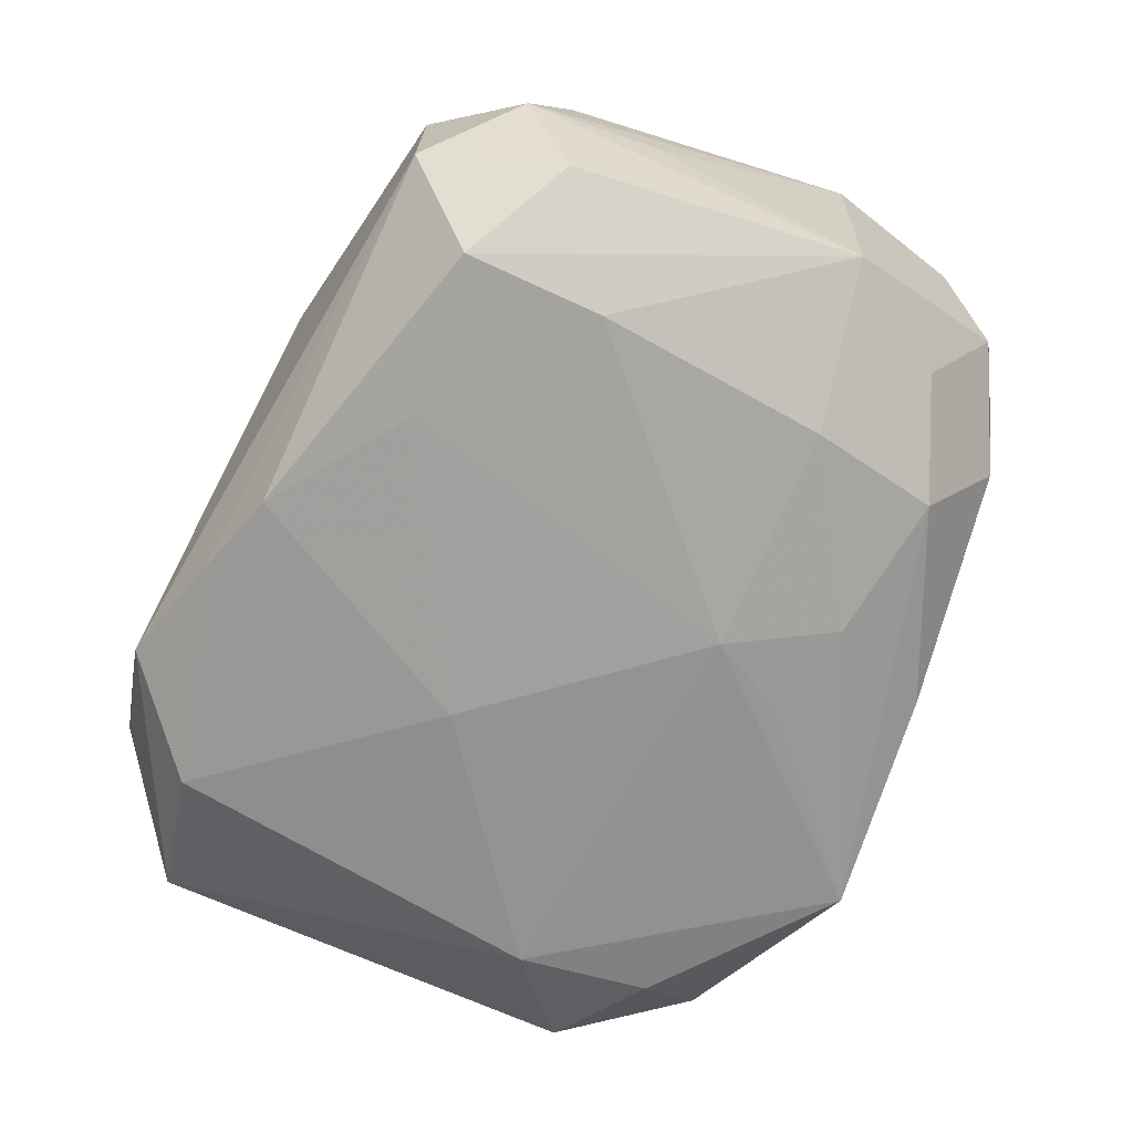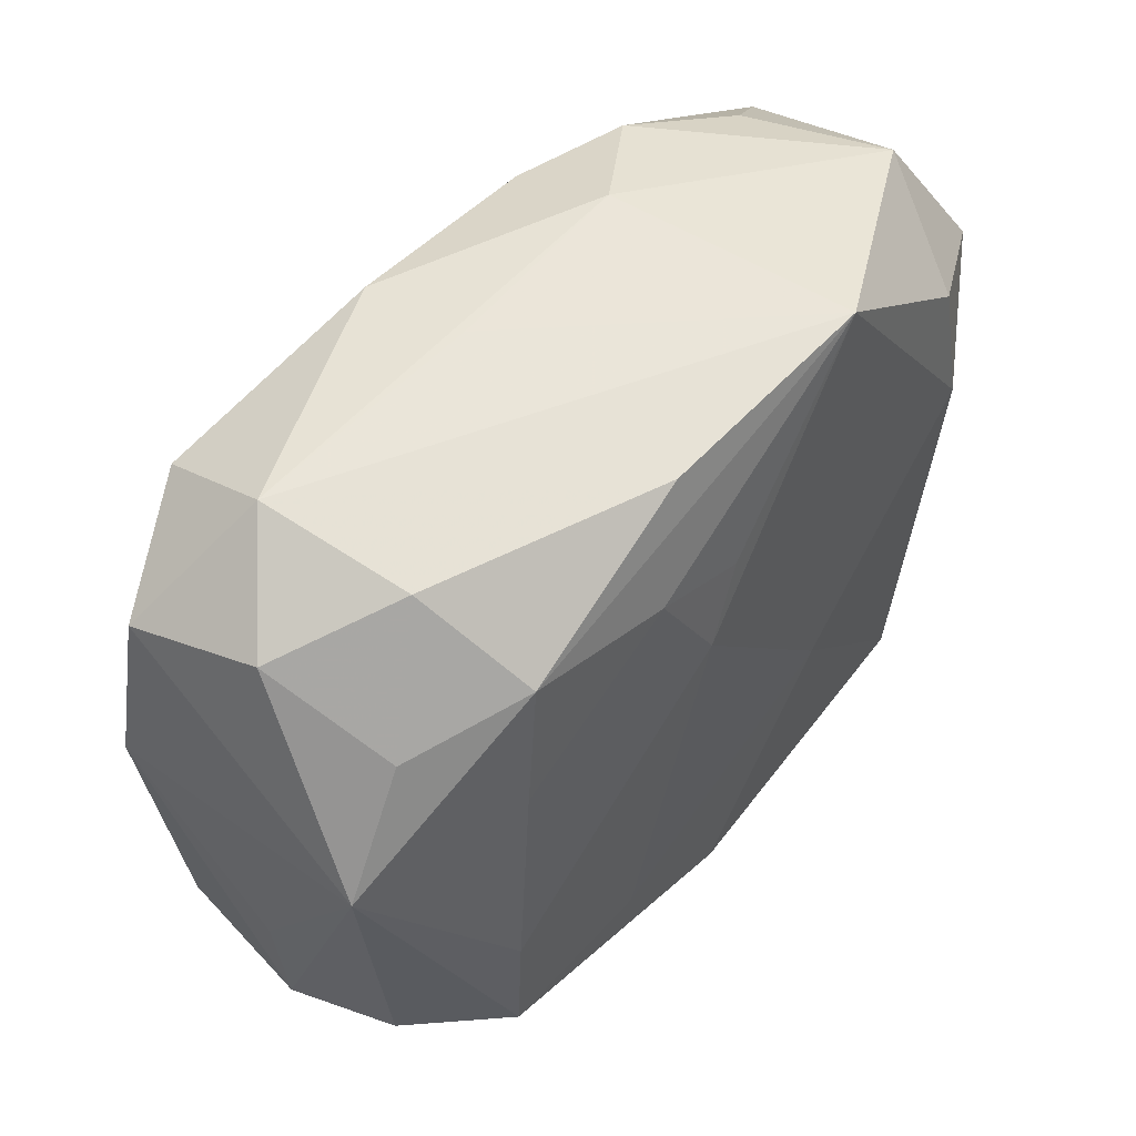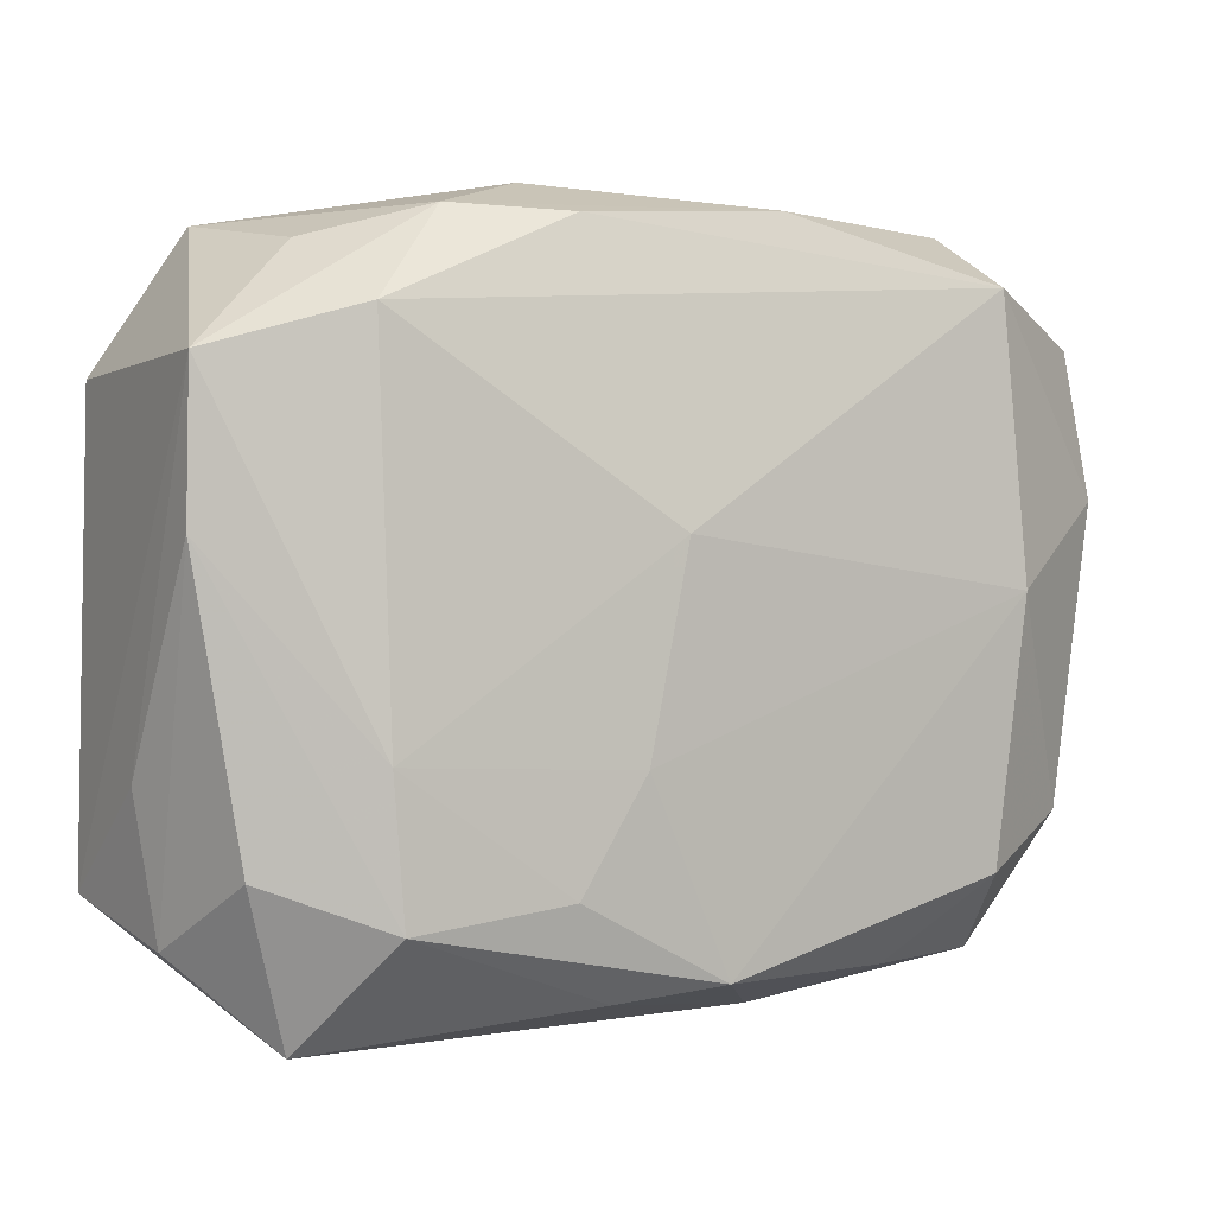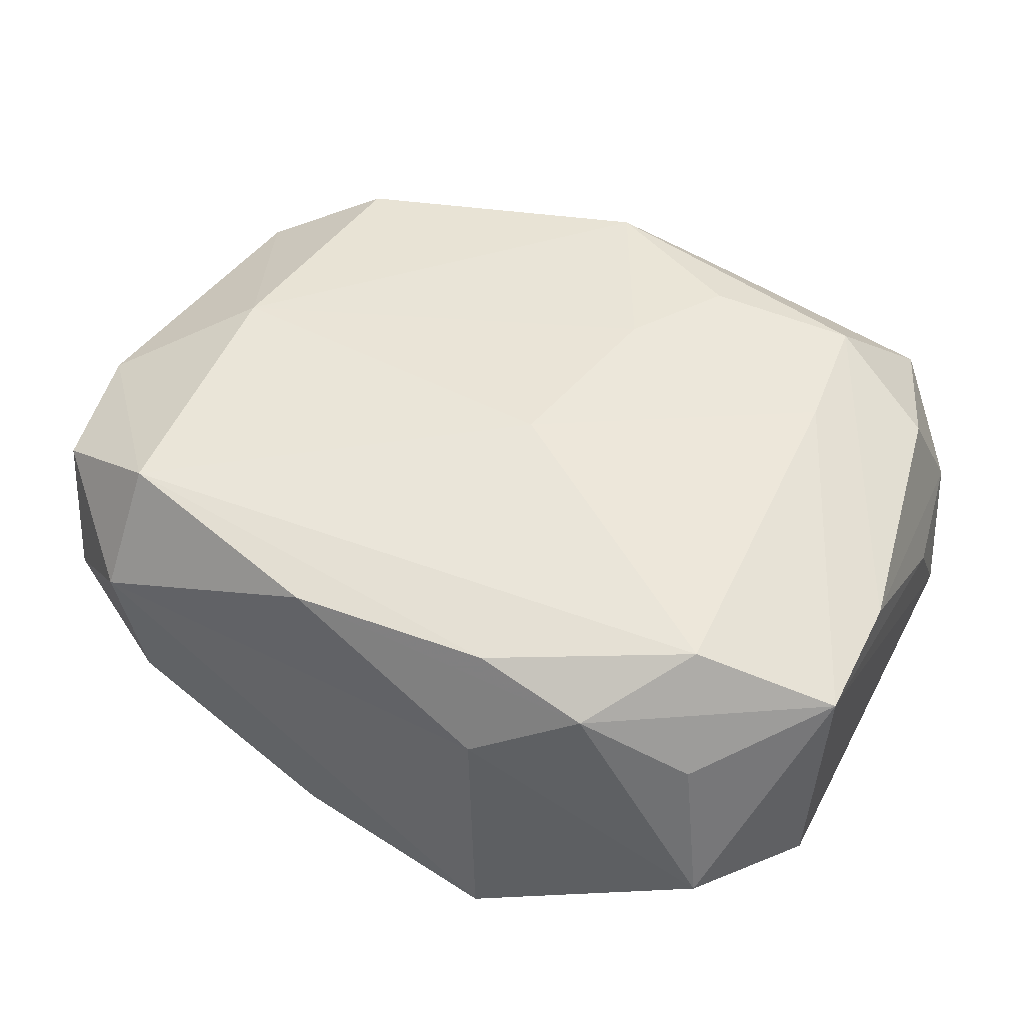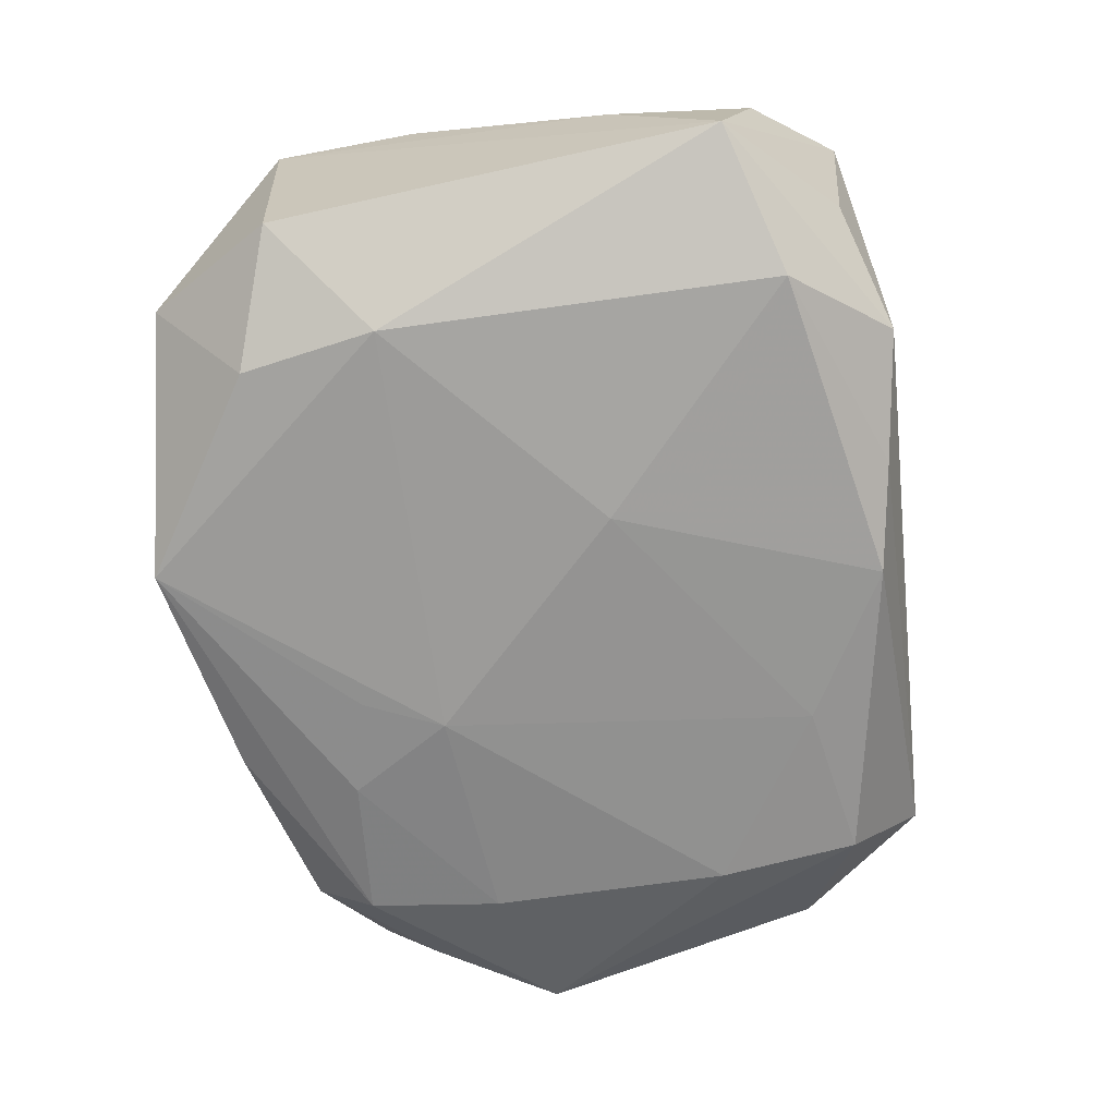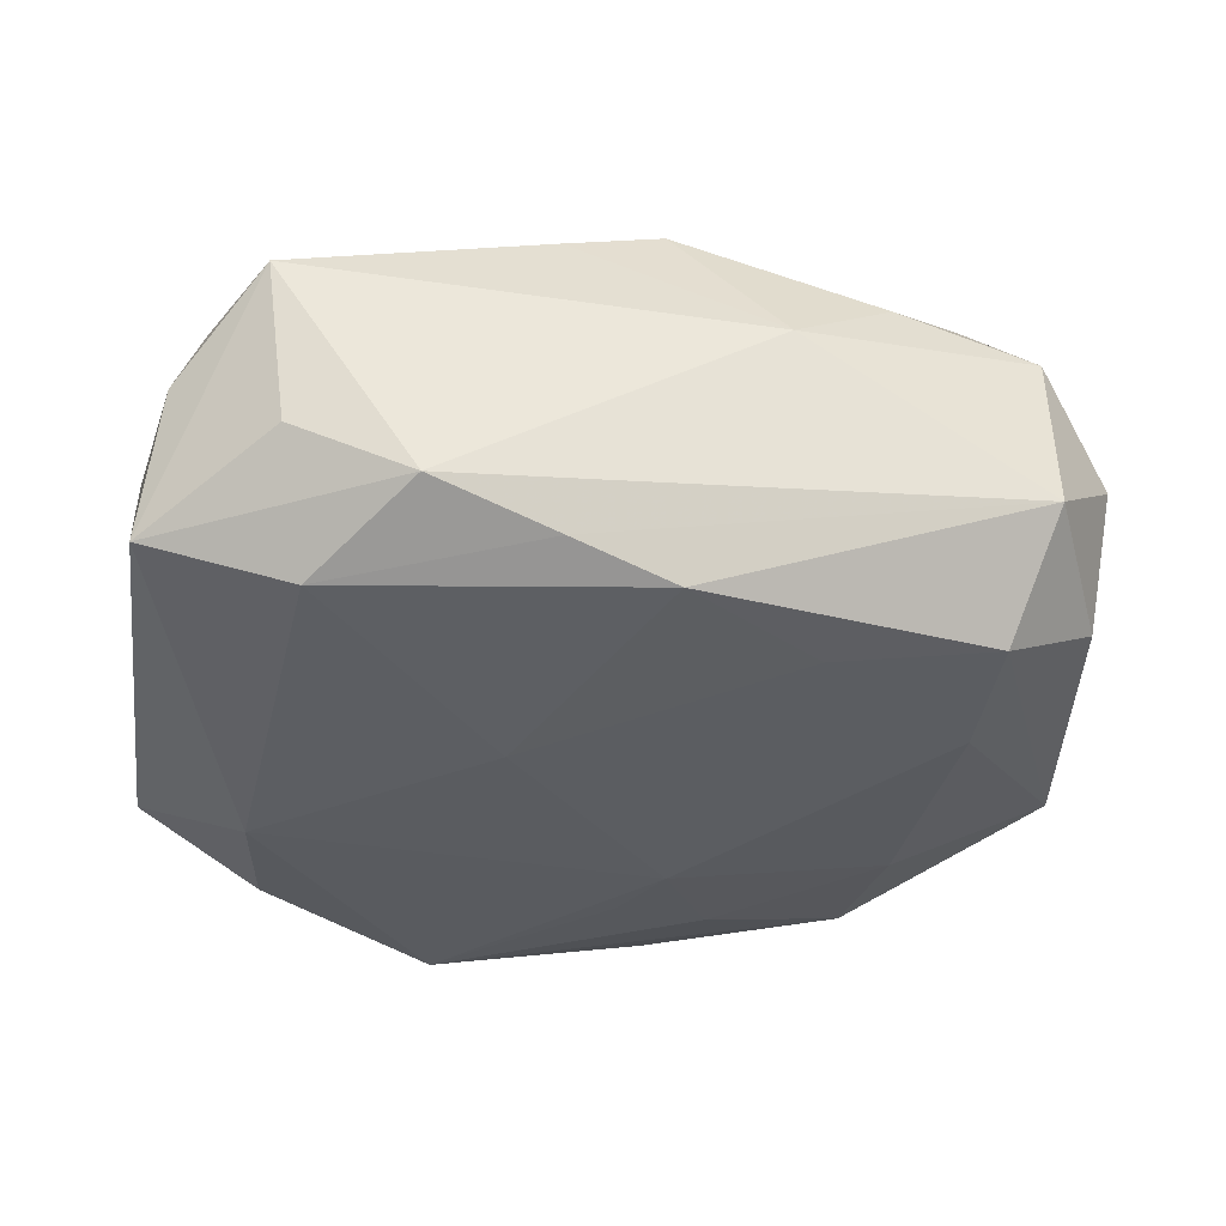
<metadata>
{"format":"obj","ext":"obj","renderer":"f3d","projection":"perspective","resolution":1024,"background":"white","views":[{"elev":-67.2,"azim":64.0,"up":"+Z"},{"elev":51.3,"azim":127.6,"up":"+Y"},{"elev":1.3,"azim":-31.8,"up":"+Y"},{"elev":45.6,"azim":-154.9,"up":"+Z"},{"elev":-69.5,"azim":-78.9,"up":"+Z"},{"elev":-34.2,"azim":-9.5,"up":"+Z"}]}
</metadata>
<code>
v 0.02264 -0.01802 0.01482
v -0.02297 0.0186 0.01288
v 0.03475 0.007224 0.01039
v 0.03334 -0.008409 0.001063
v -0.006 -0.009695 0.01616
v -0.0241 0.008104 -0.0157
v -0.02159 -0.01918 0.0137
v -0.01661 0.02523 0.00885
v 0.0036 0.01524 -0.01563
v 0.03126 -0.01468 -0.00801
v 0.03466 0.006633 -0.008825
v -0.01057 -0.01766 0.01539
v -0.02271 0.0182 -0.01486
v 0.0117 -0.01742 -0.014
v -0.02648 0.02468 -0.007077
v 0.02294 0.008958 -0.01368
v -0.03207 0.01479 -0.01064
v 0.01603 -0.02419 0.01057
v 0.02396 -0.008588 -0.01351
v -0.00835 0.02484 0.01178
v 0.02445 0.02572 0.005768
v -0.003186 0.004841 0.01647
v -0.03317 0.00479 0.008347
v -0.03317 0.01559 0.008794
v -0.03317 -0.01064 -0.0003831
v -0.03156 -0.02102 -8.511e-05
v -0.01562 -0.02806 -0.009958
v -0.02592 -0.02713 0.006317
v 0.03143 -0.01449 0.01053
v 0.02148 0.01869 -0.01324
v 0.0231 0.02144 0.01487
v -0.006808 -0.02459 0.01296
v 0.006302 0.009565 -0.01595
v 0.03131 0.02052 0.0002876
v 0.02916 0.01532 -0.008454
v 0.02442 0.001069 0.01585
v 0.006732 0.0258 0.01235
v -0.02211 -0.02092 -0.01421
v -0.008989 0.02789 -0.0152
v 0.02364 -0.01902 -0.01287
v 0.03245 0.0178 0.01034
v -0.007391 -0.005533 -0.01595
v -0.02421 -0.02591 -0.005576
v 0.0005319 -0.02356 0.01548
v -0.006467 -0.02607 -0.01221
v 0.02647 -0.02457 -0.004512
v -0.02246 -0.009014 0.01377
v 0.007418 0.02555 -0.01332
v 0.008355 -0.02684 0.005603
v -0.02975 -0.01592 0.008921
v 0.01072 0.01729 -0.01498
v -0.008438 0.02751 0.003951
v 0.001198 -0.02429 -0.01403
v 0.02343 0.02411 -0.005447
v 0.006569 0.02672 0.004096
v -0.02459 0.02297 0.004441
v 0.03213 -0.01851 0.00129
v 0.02618 -0.02425 0.007121
v -0.03289 -0.01834 -0.01037
v -0.005194 -0.01033 -0.01546
f 42 33 14
f 11 16 30
f 30 35 11
f 30 54 35
f 30 48 54
f 39 48 30
f 11 35 34
f 35 54 34
f 42 14 60
f 60 14 53
f 59 28 26
f 49 28 27
f 32 28 49
f 37 52 8
f 56 24 8
f 59 24 17
f 2 8 24
f 49 27 46
f 39 52 55
f 16 33 51
f 51 30 16
f 39 30 51
f 3 11 41
f 11 34 41
f 22 36 31
f 31 36 3
f 3 41 31
f 31 2 22
f 25 26 23
f 59 26 25
f 23 24 25
f 25 24 59
f 38 27 59
f 38 60 53
f 42 60 38
f 43 28 59
f 59 27 43
f 43 27 28
f 15 24 56
f 15 17 24
f 56 8 15
f 15 52 39
f 15 8 52
f 59 17 6
f 6 38 59
f 42 38 6
f 6 33 42
f 39 33 6
f 37 8 20
f 8 2 20
f 20 31 37
f 2 31 20
f 53 14 40
f 40 46 53
f 9 33 39
f 39 51 9
f 9 51 33
f 21 41 34
f 21 31 41
f 21 34 54
f 37 31 21
f 39 55 21
f 21 48 39
f 54 48 21
f 21 52 37
f 21 55 52
f 45 38 53
f 27 38 45
f 53 46 45
f 45 46 27
f 44 18 1
f 44 32 49
f 49 18 44
f 1 36 44
f 28 32 7
f 32 44 7
f 7 44 12
f 39 6 13
f 13 6 17
f 13 15 39
f 17 15 13
f 19 16 11
f 11 40 19
f 19 33 16
f 19 14 33
f 19 40 14
f 4 11 3
f 3 57 4
f 4 57 11
f 29 57 3
f 3 36 29
f 29 36 1
f 46 40 10
f 10 57 46
f 10 40 11
f 11 57 10
f 46 57 58
f 49 46 58
f 58 18 49
f 1 18 58
f 58 29 1
f 57 29 58
f 12 44 5
f 5 36 22
f 5 44 36
f 47 24 23
f 23 7 47
f 47 2 24
f 22 2 47
f 47 5 22
f 47 7 12
f 12 5 47
f 28 7 50
f 50 26 28
f 50 7 23
f 23 26 50

</code>
